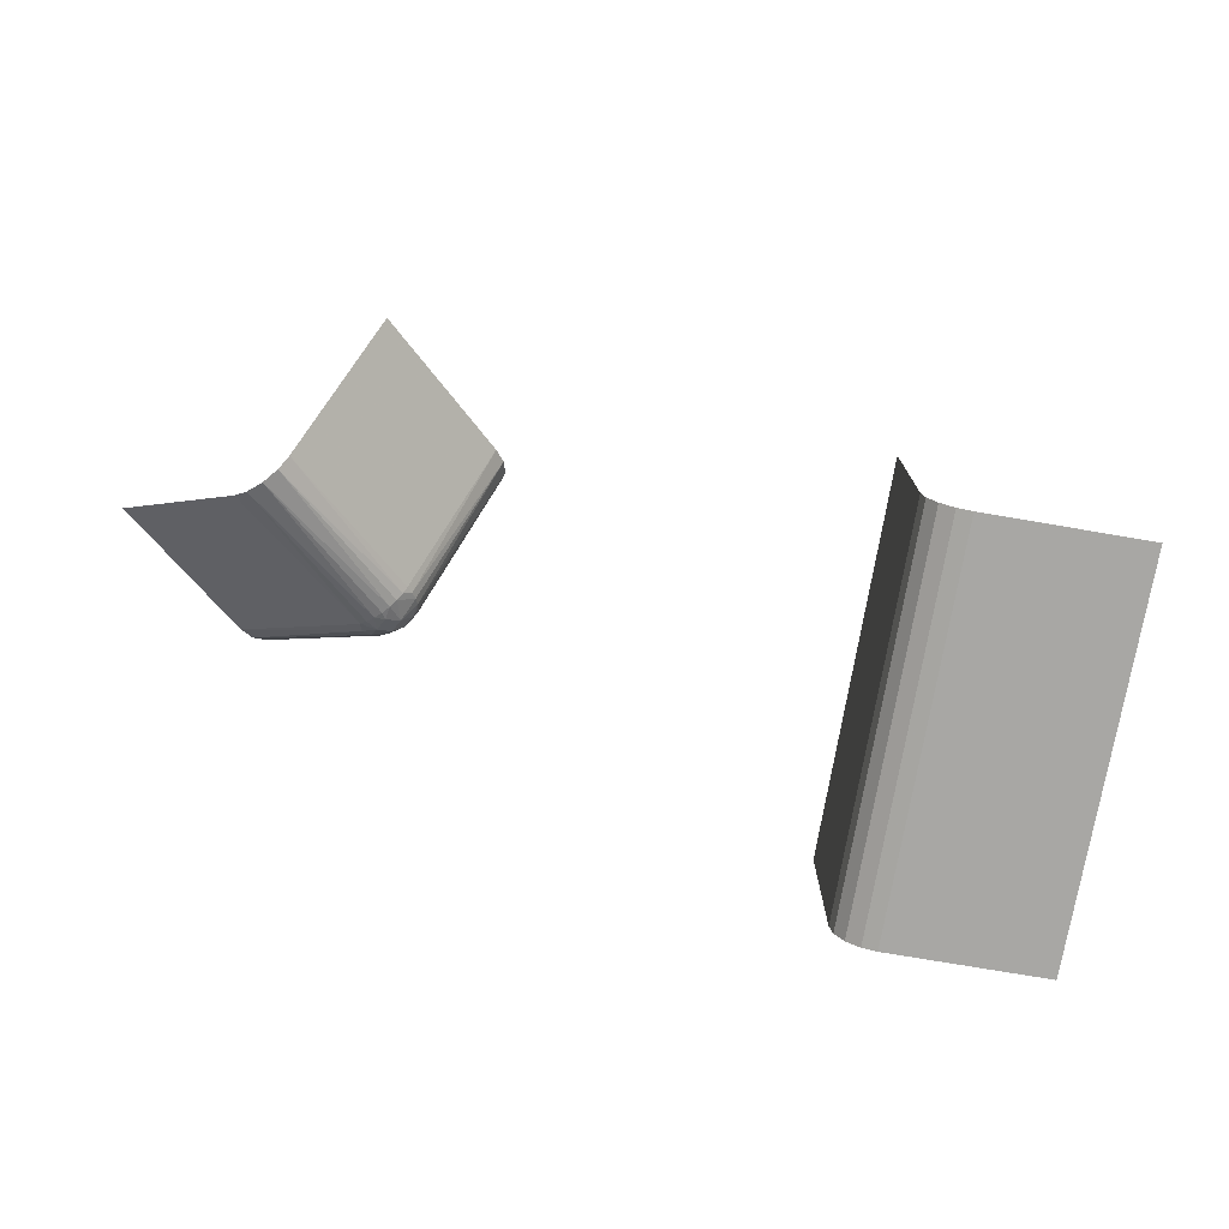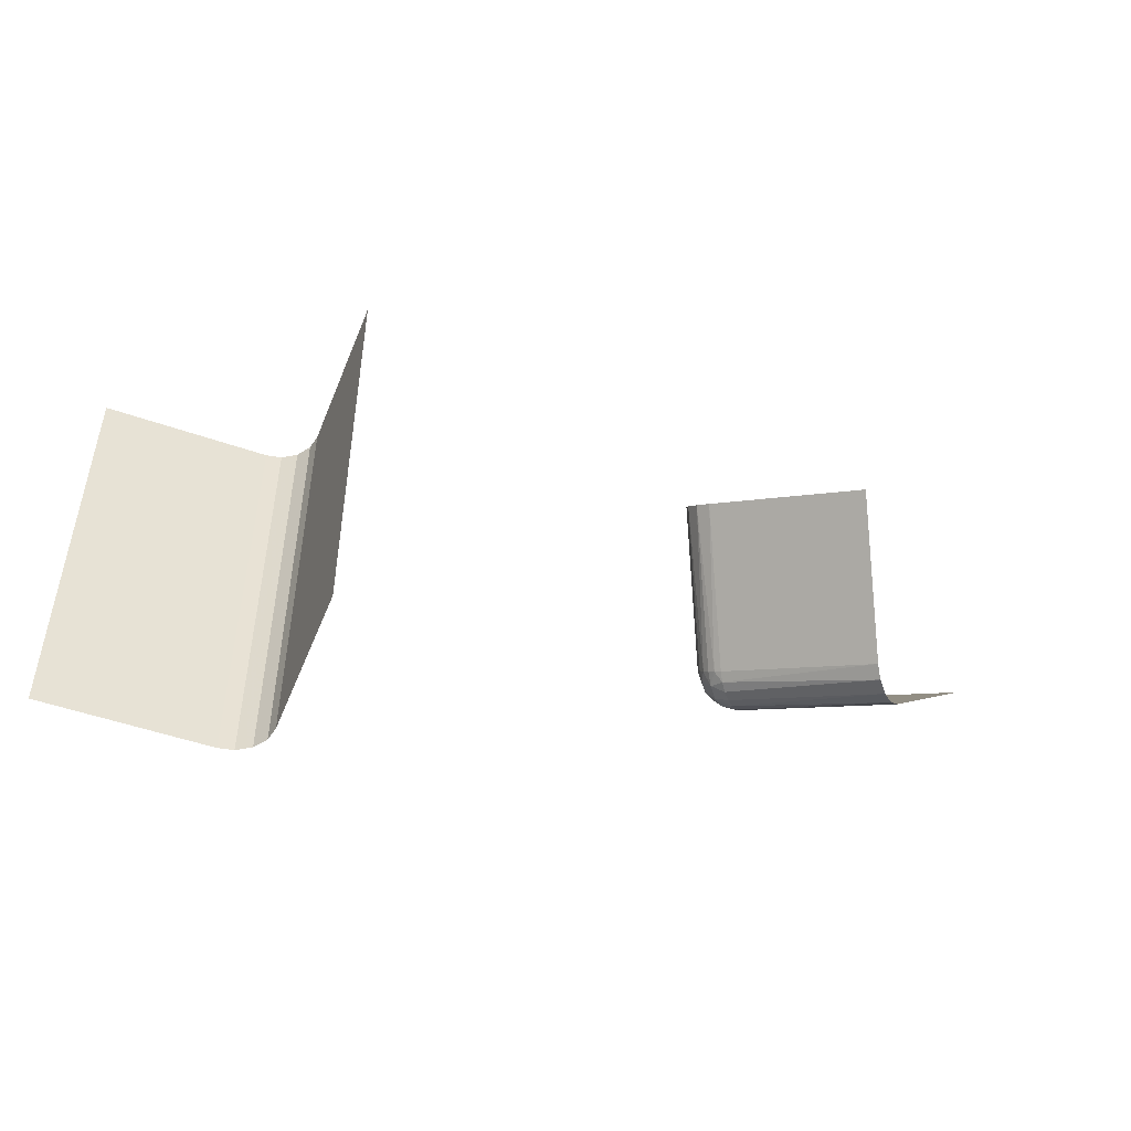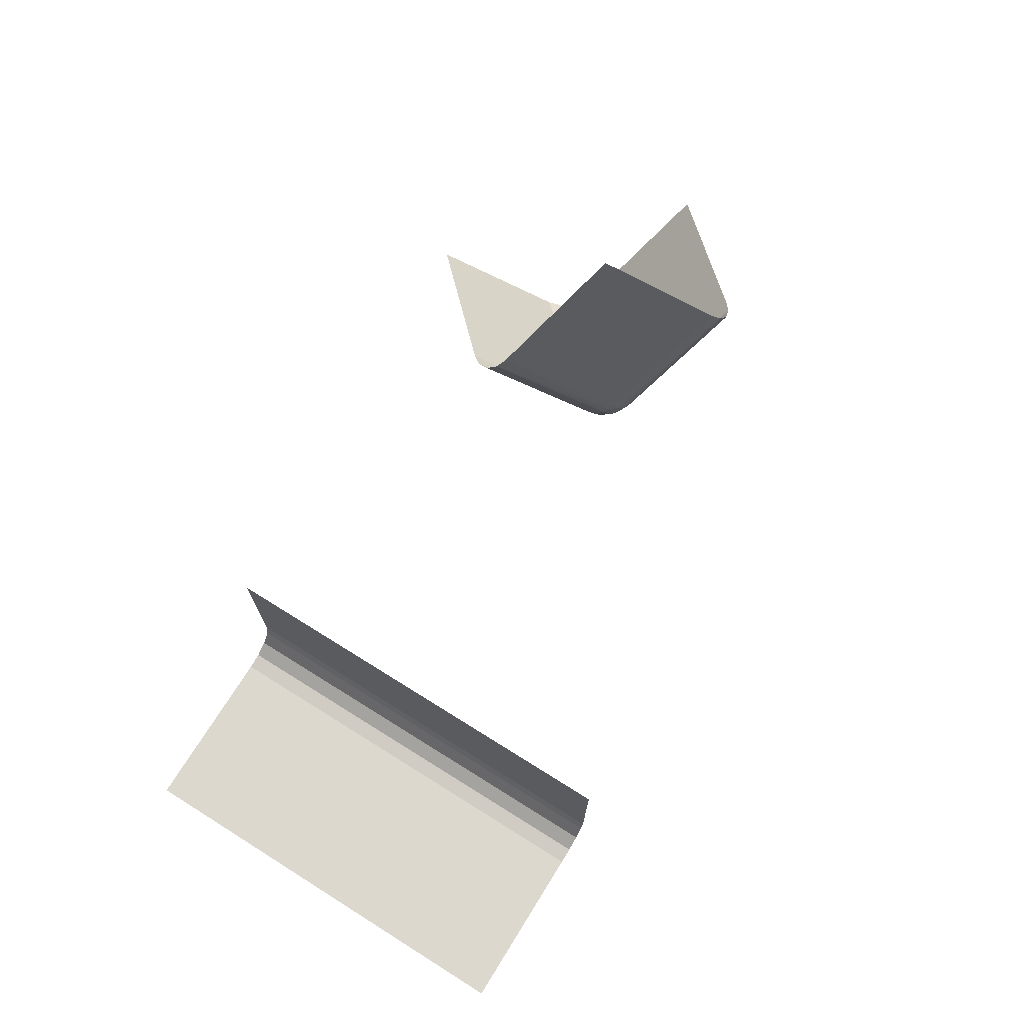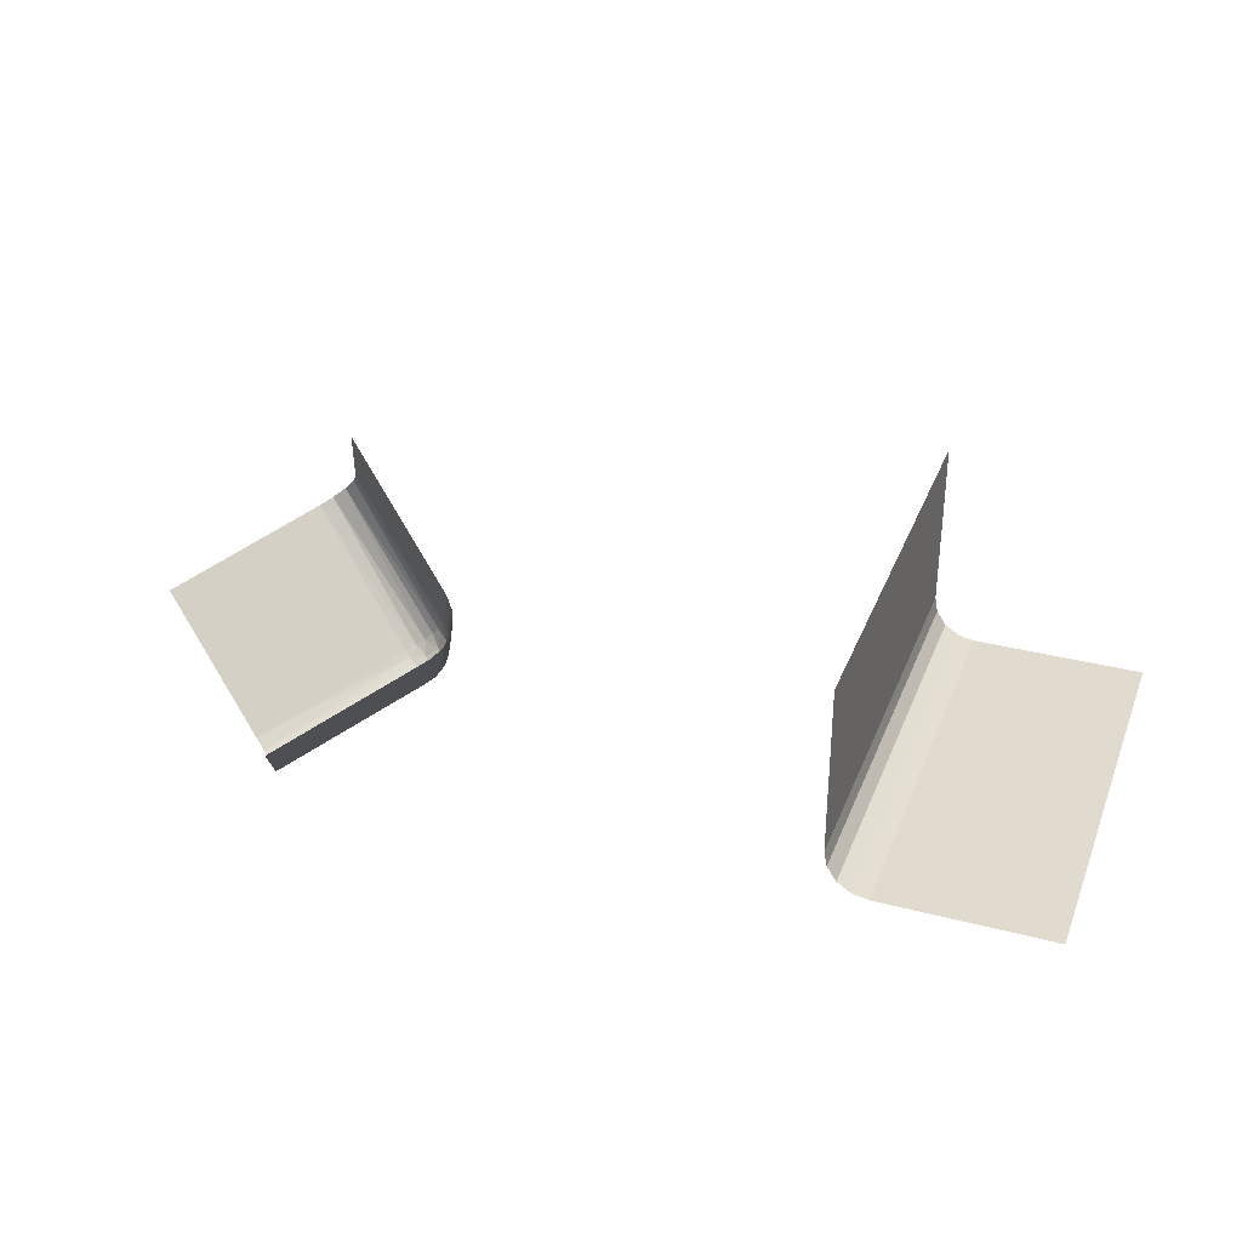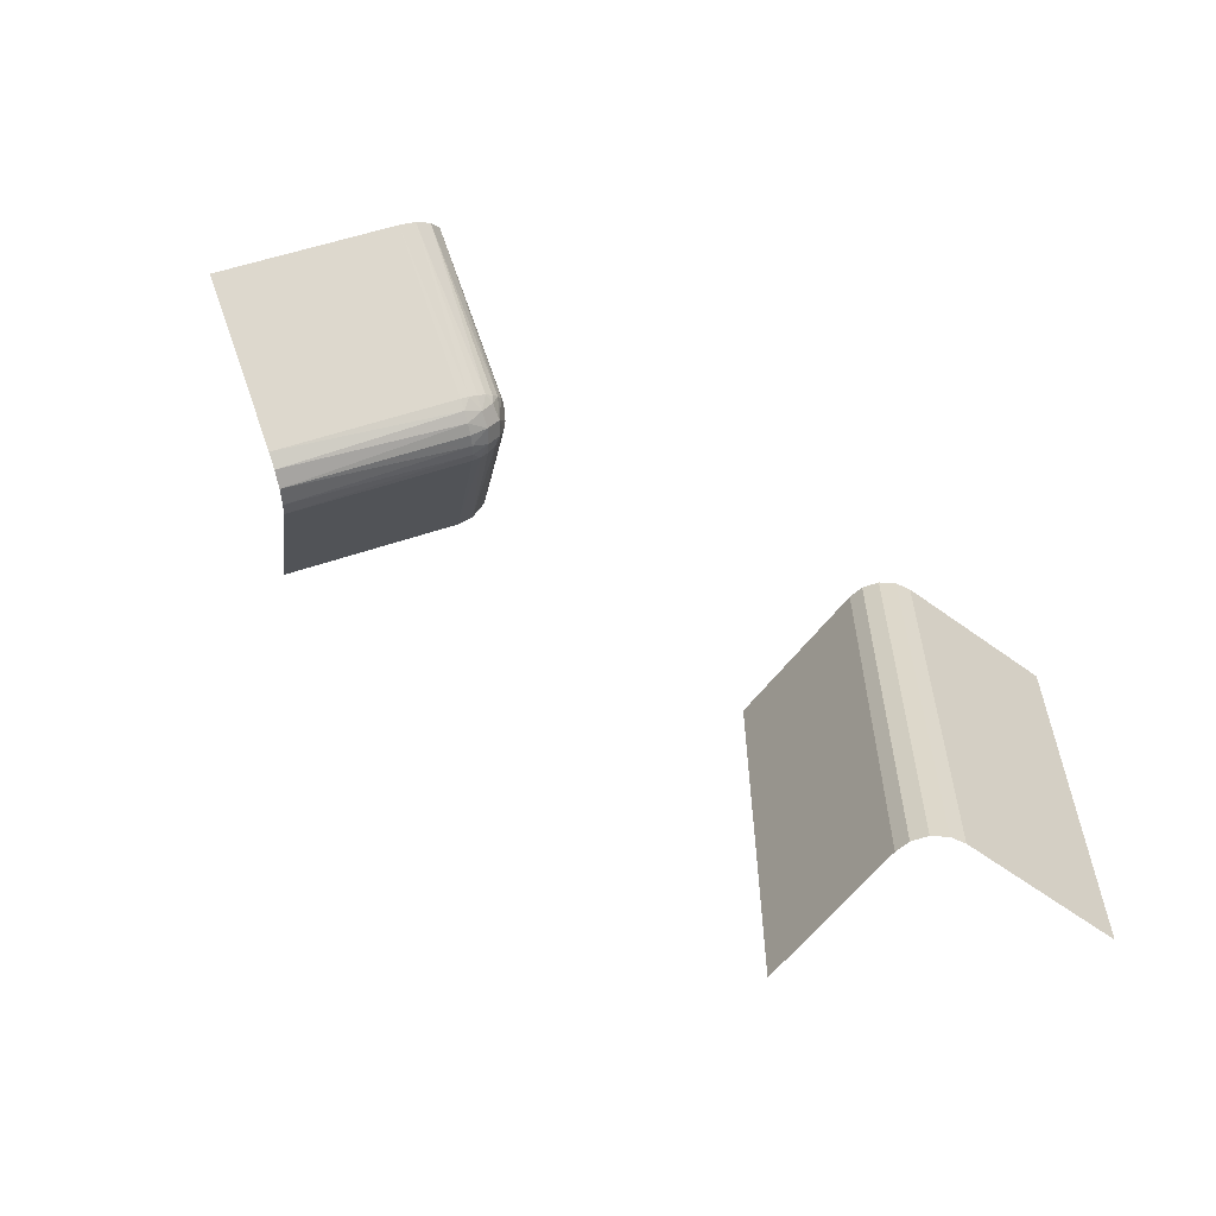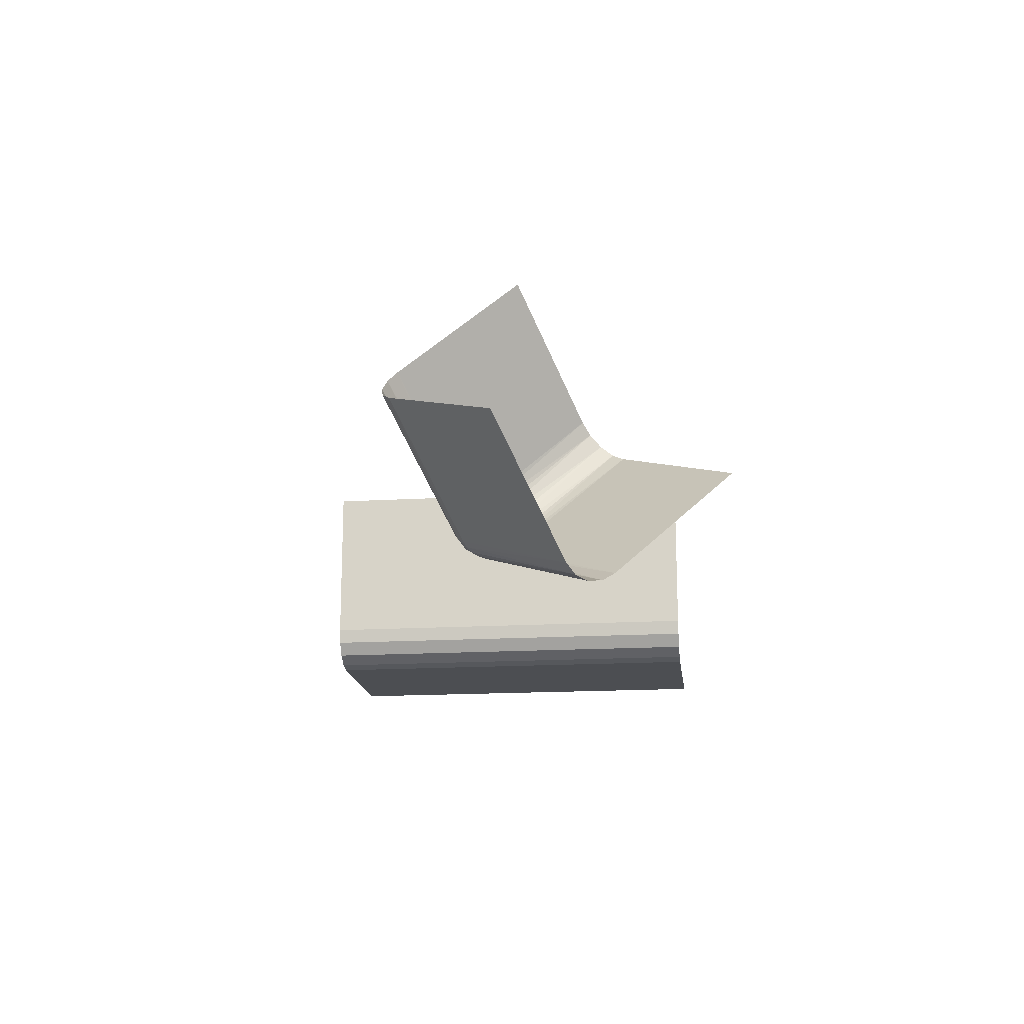
<metadata>
{"format":"obj","ext":"obj","renderer":"f3d","projection":"perspective","resolution":1024,"background":"white","views":[{"elev":-74.6,"azim":170.3,"up":"+Z"},{"elev":-49.1,"azim":-21.3,"up":"+Y"},{"elev":72.1,"azim":-58.0,"up":"+Z"},{"elev":33.6,"azim":-160.5,"up":"+Z"},{"elev":-59.4,"azim":143.0,"up":"+Y"},{"elev":-16.9,"azim":96.8,"up":"+Z"}]}
</metadata>
<code>
v 0.2 0.4 0.45
v 0.2 0.45 0.4
v 0.4 0.2 0.45
v 0.4 0.45 0.2
v 0.3075 0.2592 0.2721
v 0.3667 0.2667 0.5167
v 0.3667 0.5167 0.2667
v -0.2646 0 0.2646
v -0.2646 0.5 0.2646
v 0.4366 0.1901 0.4085
v 0.4366 0.4085 0.1901
v 0.45 0.2 0.4
v 0.45 0.4 0.2
v 0.2529 0.2882 0.2882
v 0.2978 0.2545 0.2795
v 0.4215 0.4215 0.1862
v 0.4215 0.1862 0.4215
v 0.1901 0.4366 0.4085
v 0.1901 0.4085 0.4366
v 0.3333 0.3333 0.5833
v 0.3333 0.5833 0.3333
v 0.2751 0.3032 0.2567
v 0.2795 0.2545 0.2978
v 0.2721 0.2592 0.3075
v 0.2918 0.2659 0.2644
v -0.2535 0 0.2816
v -0.2535 0.5 0.2816
v 0.2766 0.263 0.2759
v 0.2648 0.2656 0.291
v 0.2571 0.2803 0.2834
v -0.5 0 0.25
v -0.5 0.25 0.25
v -0.5 0.5 0.25
v -0.3 0 0.25
v -0.3 0.5 0.25
v 0.2957 0.2812 0.2539
v 0.5833 0.3333 0.3333
v 0.1862 0.4215 0.4215
v 0.4085 0.4366 0.1901
v 0.4085 0.1901 0.4366
v 0.2667 0.3667 0.5167
v 0.2667 0.2667 0.3167
v 0.2667 0.3167 0.2667
v 0.2667 0.5167 0.3667
v 0.2812 0.2957 0.2539
v 0.2703 0.3103 0.2612
v 0.2612 0.2703 0.3103
v 0.2612 0.3103 0.2703
v -0.25 0 0.3
v -0.25 0 0.5
v -0.25 0.25 0.5
v -0.25 0.5 0.3
v -0.25 0.5 0.5
v 0.2683 0.2788 0.2676
v 0.2842 0.2805 0.2568
v -0.2816 0 0.2535
v -0.2816 0.5 0.2535
v 0.3032 0.2751 0.2567
v 0.3167 0.2667 0.2667
v 0.5167 0.3667 0.2667
v 0.5167 0.2667 0.3667
v 0.3103 0.2703 0.2612
v 0.2882 0.2529 0.2882
v 0.2882 0.2882 0.2529
v 0.2567 0.2751 0.3032
v 0.2567 0.3032 0.2751
v 0.2539 0.2957 0.2812
v 0.2539 0.2812 0.2957
f 32 34 35
f 35 33 32
f 34 32 31
f 52 51 53
f 50 51 49
f 52 49 51
f 26 49 52
f 56 8 9
f 34 56 57
f 8 26 27
f 26 52 27
f 56 9 57
f 34 57 35
f 8 27 9
f 43 4 7
f 44 43 7
f 7 21 44
f 43 44 2
f 13 62 59
f 11 58 62
f 16 64 36
f 39 22 45
f 45 64 16
f 36 58 11
f 11 16 36
f 16 39 45
f 4 43 46
f 46 39 4
f 46 22 39
f 13 11 62
f 54 30 28
f 55 54 25
f 47 42 24
f 29 24 23
f 29 65 47
f 29 23 28
f 47 24 29
f 25 15 5
f 62 5 59
f 5 62 25
f 36 25 58
f 25 62 58
f 28 63 15
f 65 29 68
f 30 14 68
f 67 14 30
f 66 67 54
f 22 48 66
f 67 30 54
f 43 48 46
f 36 55 25
f 45 54 55
f 64 55 36
f 22 54 45
f 45 55 64
f 22 66 54
f 22 46 48
f 30 68 29
f 6 41 20
f 42 1 41
f 42 6 3
f 41 6 42
f 60 61 37
f 59 12 61
f 59 60 13
f 61 60 59
f 10 12 5
f 17 10 15
f 40 17 23
f 3 40 24
f 10 5 15
f 40 23 24
f 2 48 43
f 18 66 48
f 38 14 67
f 19 65 68
f 68 14 38
f 67 66 18
f 18 38 67
f 38 19 68
f 1 42 47
f 19 1 47
f 2 18 48
f 30 29 28
f 54 28 25
f 23 63 28
f 28 15 25
f 12 59 5
f 17 15 63
f 17 63 23
f 3 24 42
f 19 47 65

</code>
